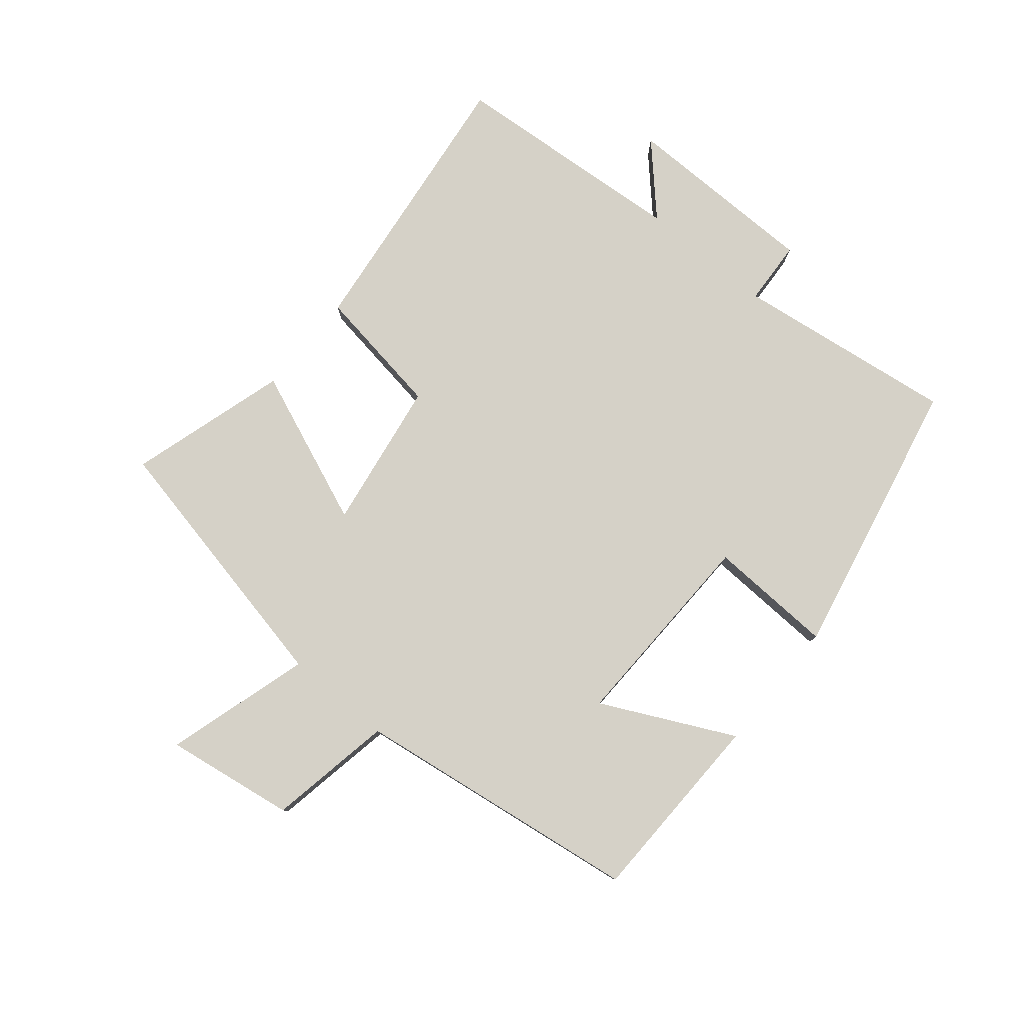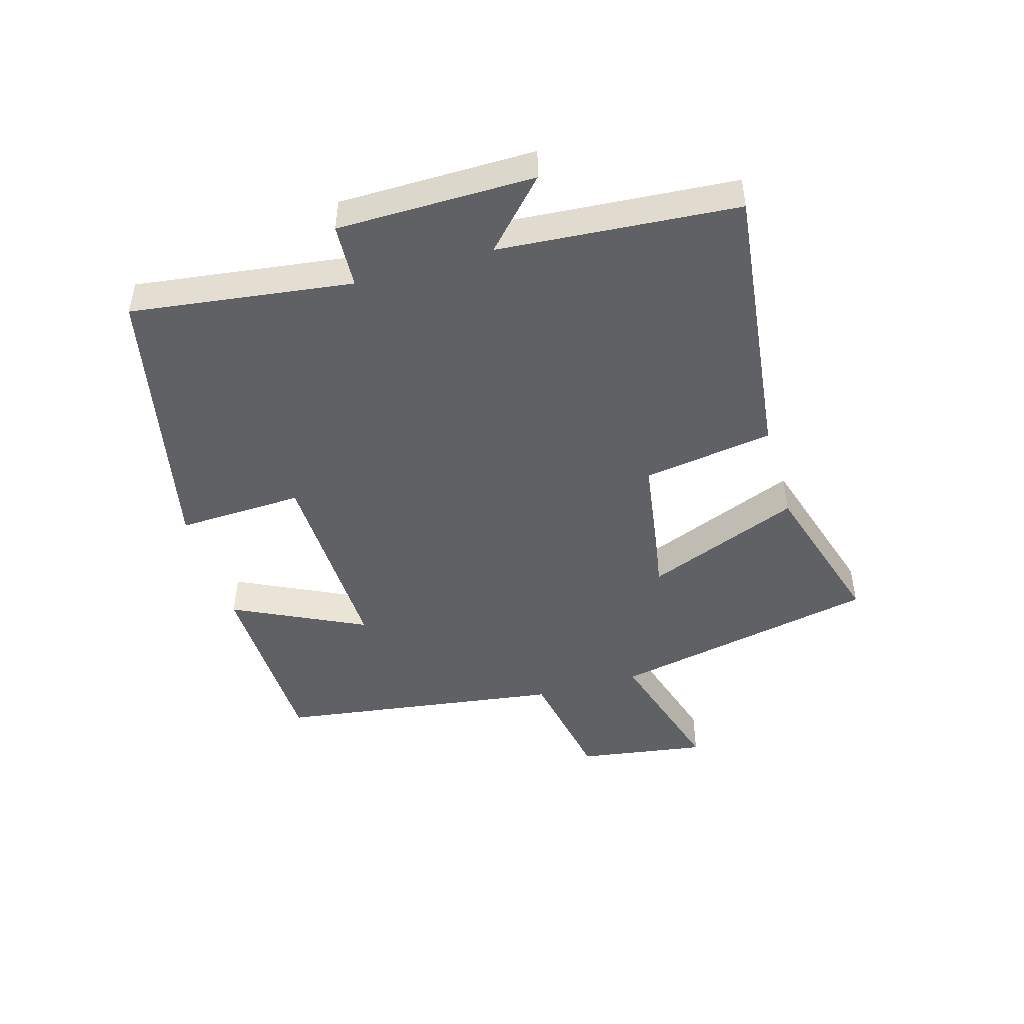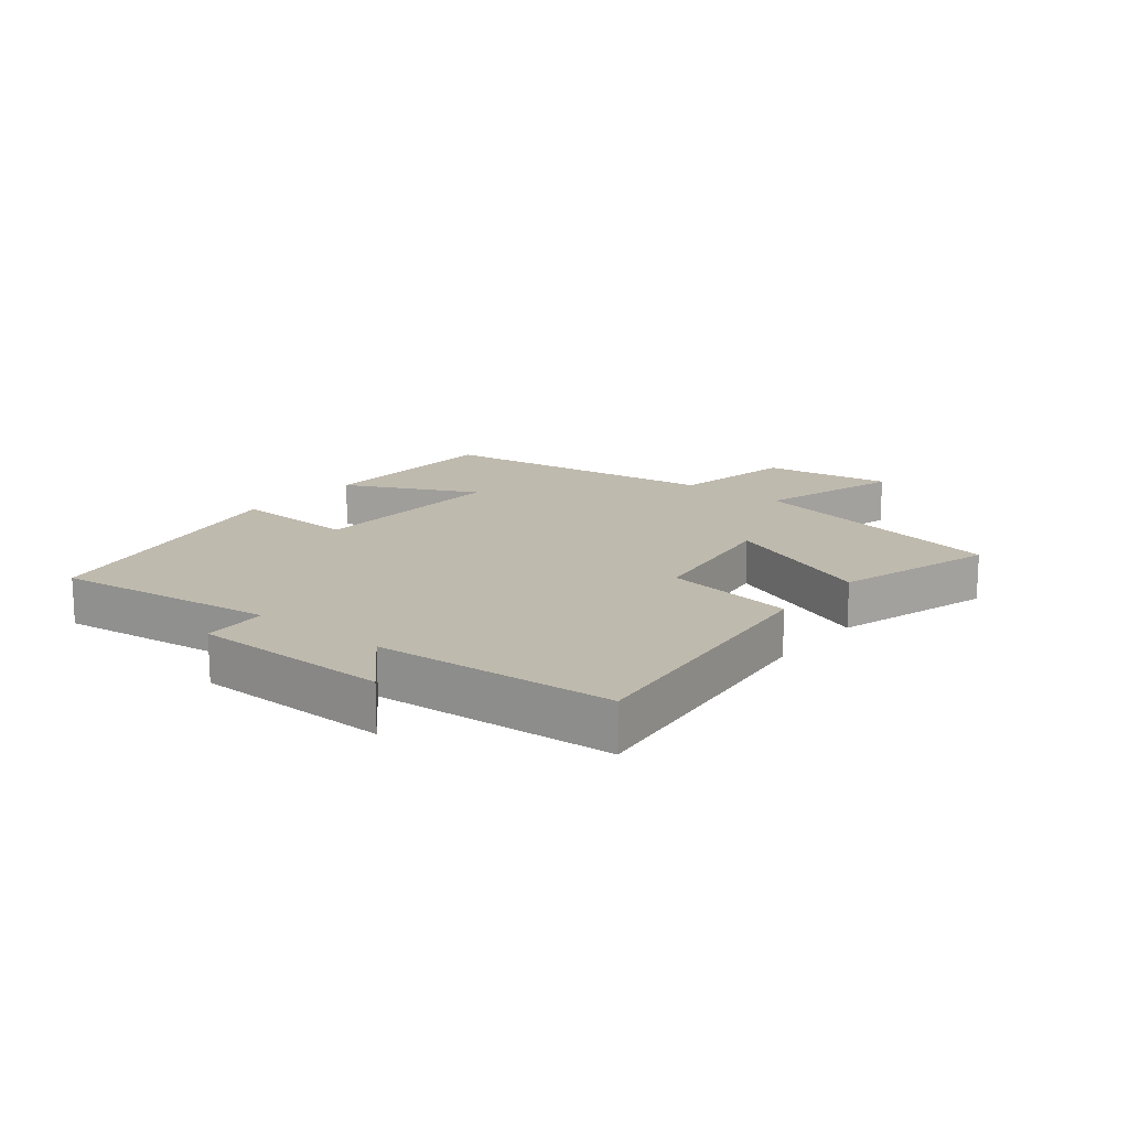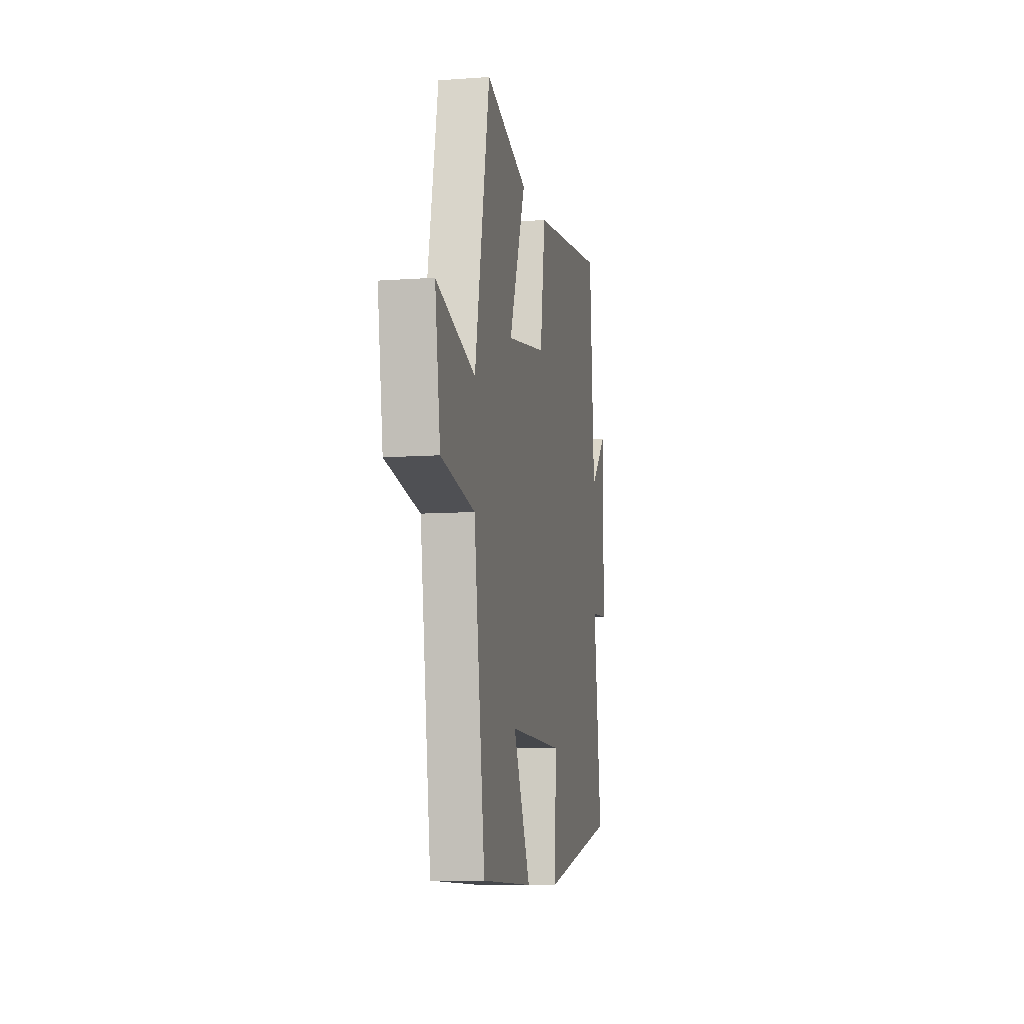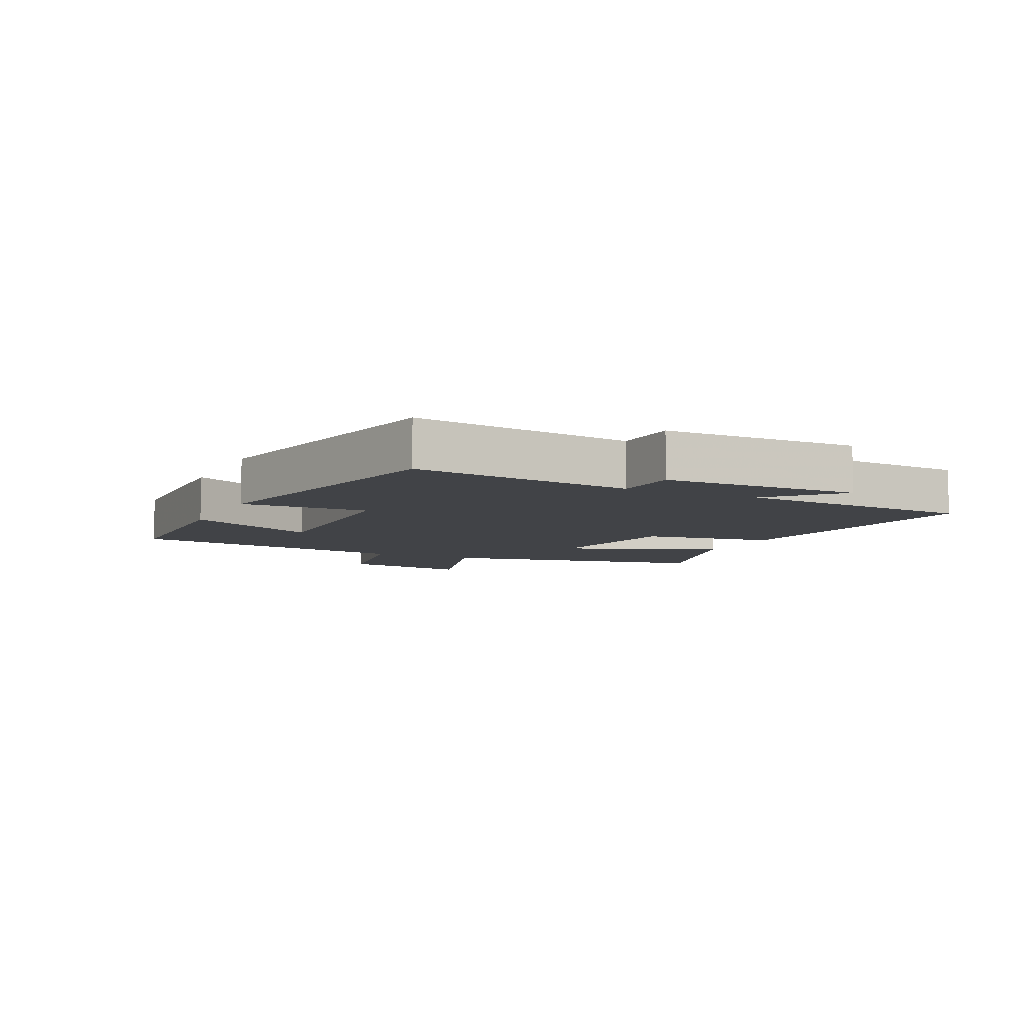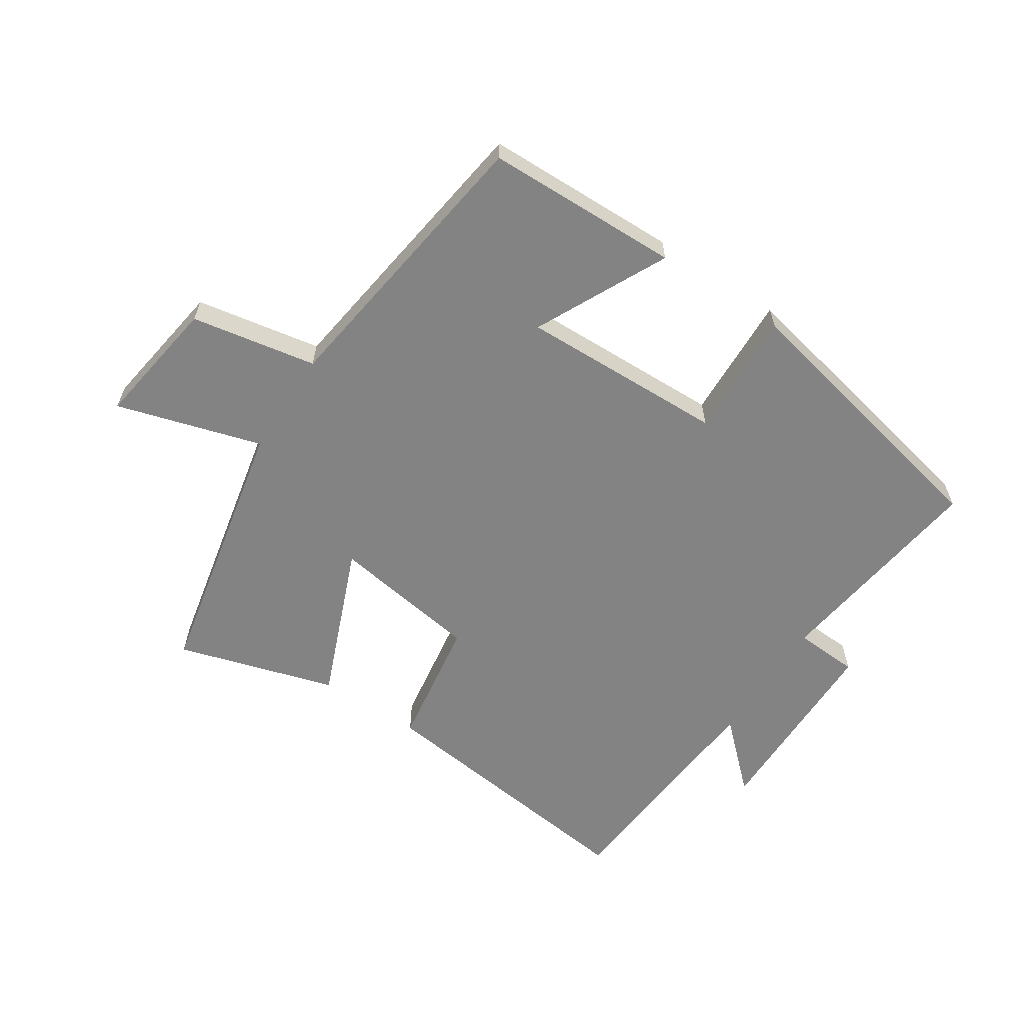
<metadata>
{"format":"obj","ext":"obj","renderer":"f3d","projection":"perspective","resolution":1024,"background":"white","views":[{"elev":79.4,"azim":129.8,"up":"+Y"},{"elev":-46.5,"azim":-73.6,"up":"+Y"},{"elev":15.8,"azim":-50.9,"up":"+Y"},{"elev":-9.2,"azim":100.8,"up":"+Z"},{"elev":-7.2,"azim":-115.5,"up":"+Y"},{"elev":-61.1,"azim":146.9,"up":"+Y"}]}
</metadata>
<code>
v -0.548 0.07 -0.403
v -0.5 0.07 -0.048
v -0.604 0.07 -0.042
v -0.606 0.07 0.274
v -0.5 0.07 0.174
v -0.47 0.07 0.556
v -0.016 0.07 0.5
v 0.016 0.07 0.289
v 0.256 0.07 0.251
v 0.156 0.07 0.5
v 0.411 0.07 0.575
v 0.5 0.07 0.143
v 0.733 0.07 0.211
v 0.701 0.07 0.003
v 0.5 0.07 -0.033
v 0.434 0.07 -0.494
v 0.122 0.07 -0.5
v 0.226 0.07 -0.289
v -0.104 0.07 -0.297
v -0.096 0.07 -0.5
v -0.548 0 -0.403
v -0.5 0 -0.048
v -0.604 0 -0.042
v -0.606 0 0.274
v -0.5 0 0.174
v -0.47 0 0.556
v -0.016 0 0.5
v 0.016 0 0.289
v 0.256 0 0.251
v 0.156 0 0.5
v 0.411 0 0.575
v 0.5 0 0.143
v 0.733 0 0.211
v 0.701 0 0.003
v 0.5 0 -0.033
v 0.434 0 -0.494
v 0.122 0 -0.5
v 0.226 0 -0.289
v -0.104 0 -0.297
v -0.096 0 -0.5
f 19 20 1 2
f 18 19 2
f 15 16 17 18
f 15 18 2
f 12 13 14 15
f 9 10 11 12
f 8 9 12 15
f 5 6 7 8
f 5 8 15 2
f 2 3 4 5
f 22 21 40 39
f 22 39 38
f 38 37 36 35
f 22 38 35
f 35 34 33 32
f 32 31 30 29
f 35 32 29 28
f 28 27 26 25
f 22 35 28 25
f 25 24 23 22
f 1 21 22 2
f 2 22 23 3
f 3 23 24 4
f 4 24 25 5
f 5 25 26 6
f 6 26 27 7
f 7 27 28 8
f 8 28 29 9
f 9 29 30 10
f 10 30 31 11
f 11 31 32 12
f 12 32 33 13
f 13 33 34 14
f 14 34 35 15
f 15 35 36 16
f 16 36 37 17
f 17 37 38 18
f 18 38 39 19
f 19 39 40 20
f 20 40 21 1

</code>
